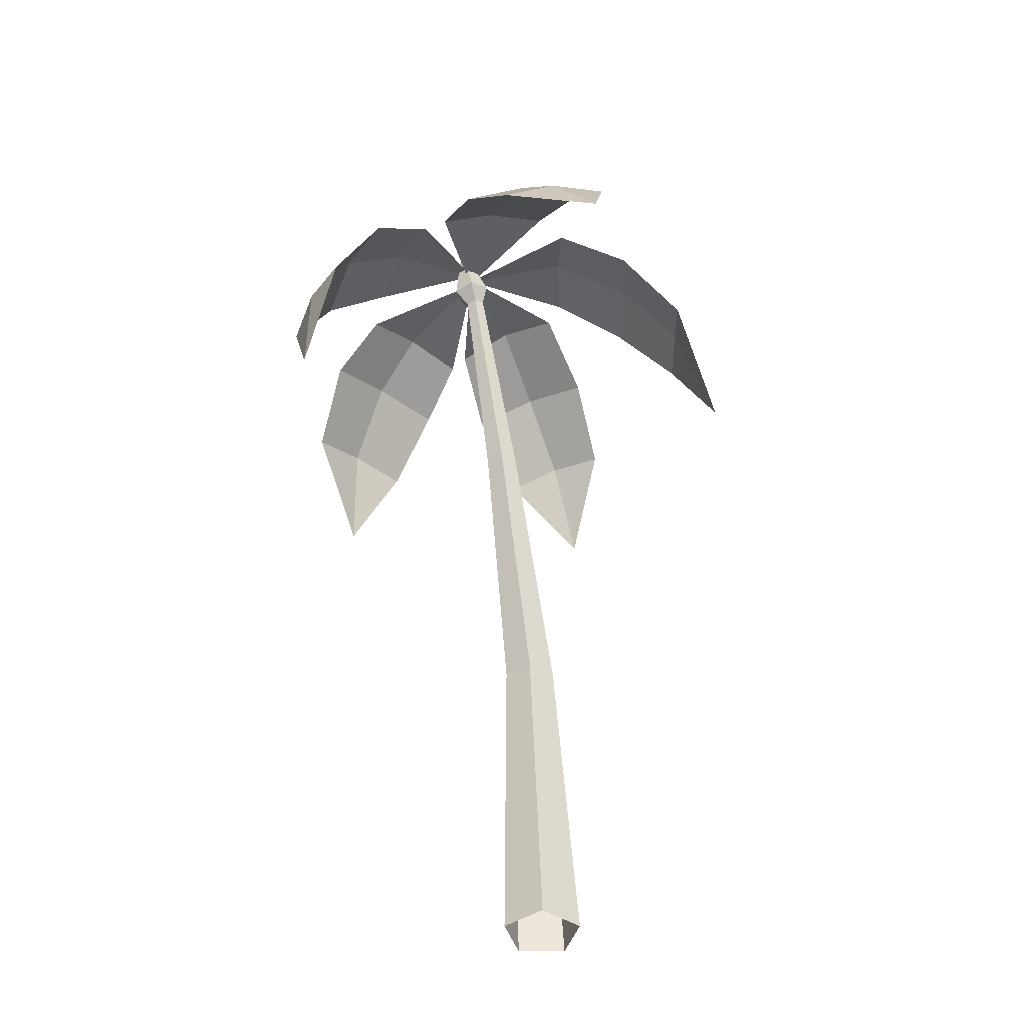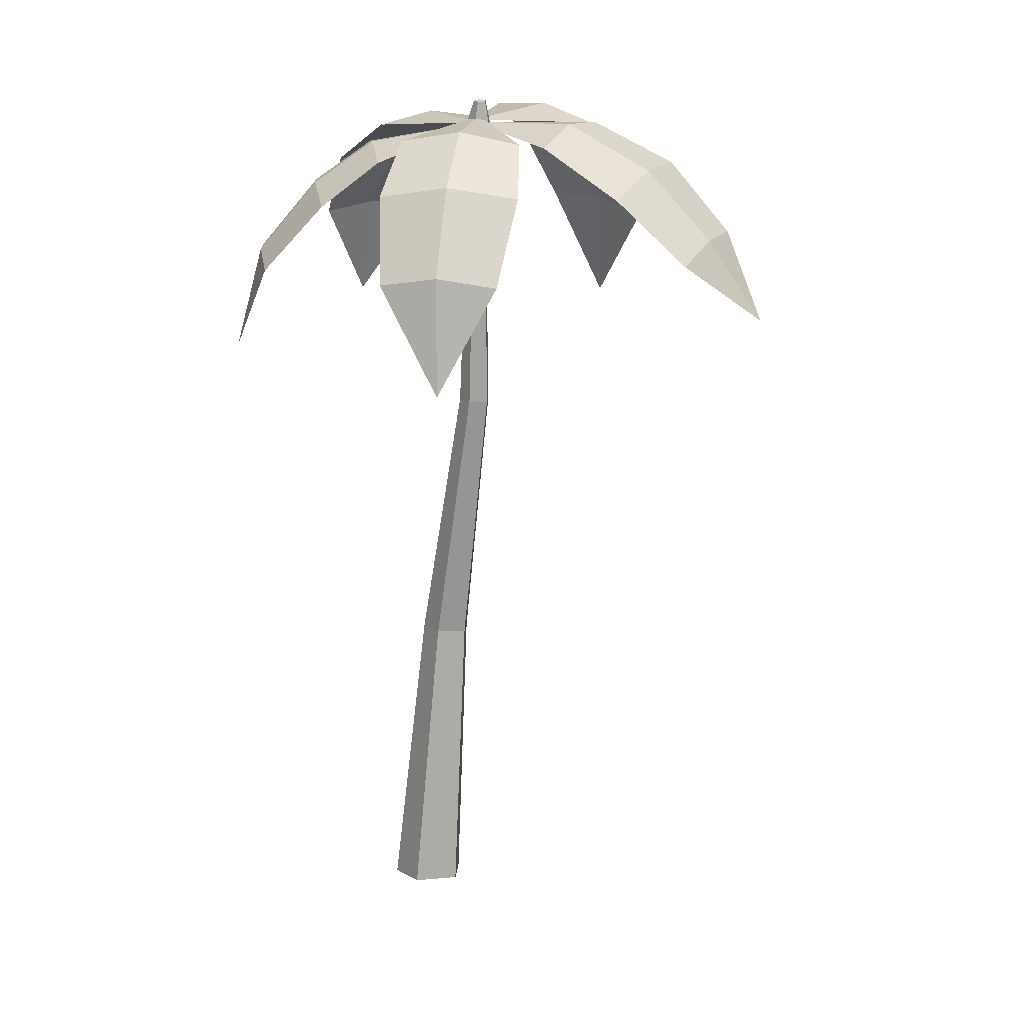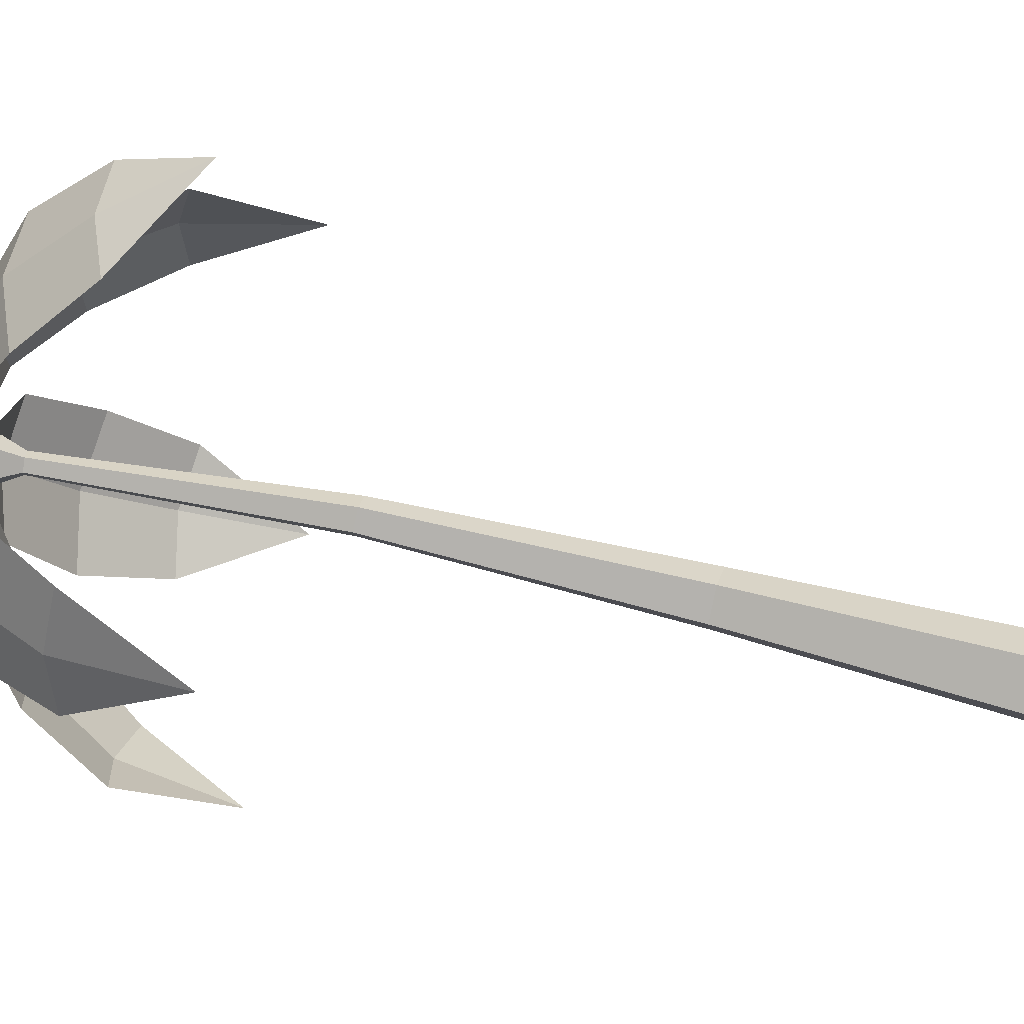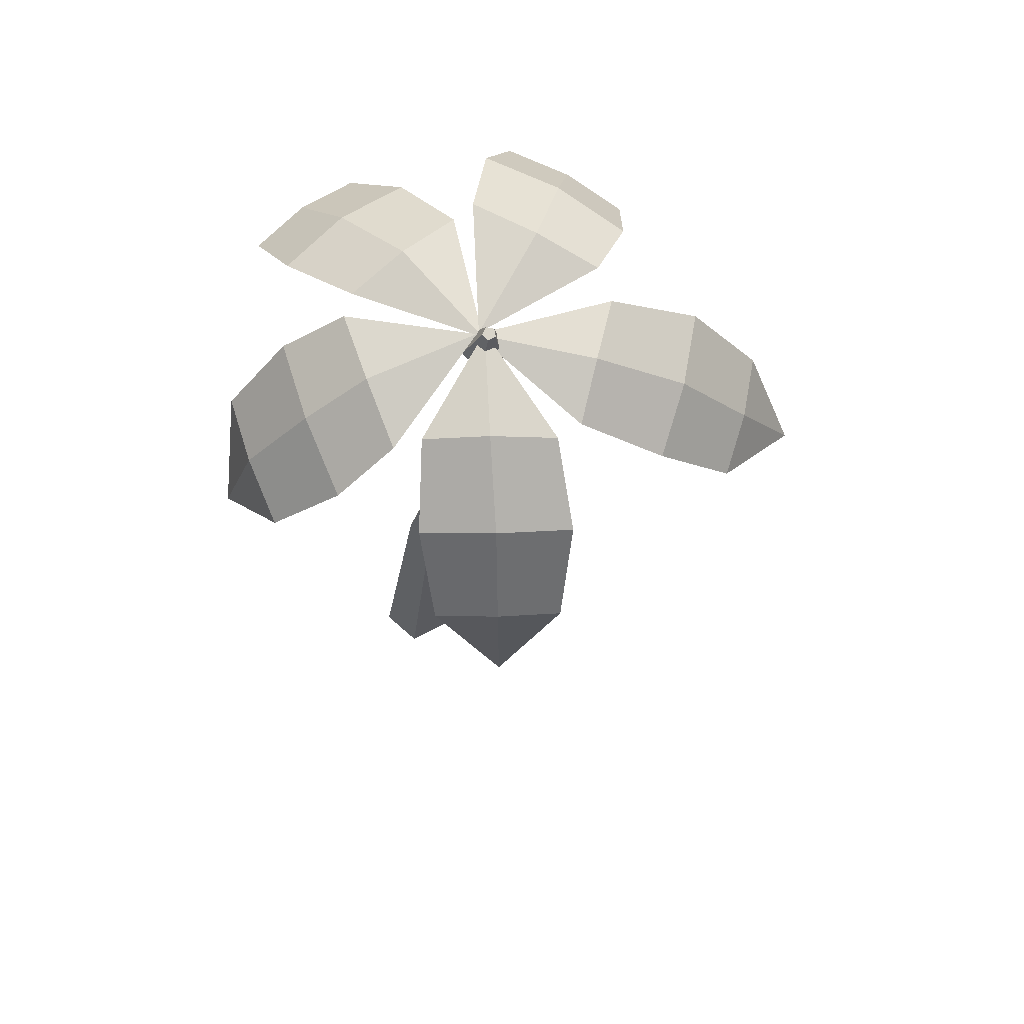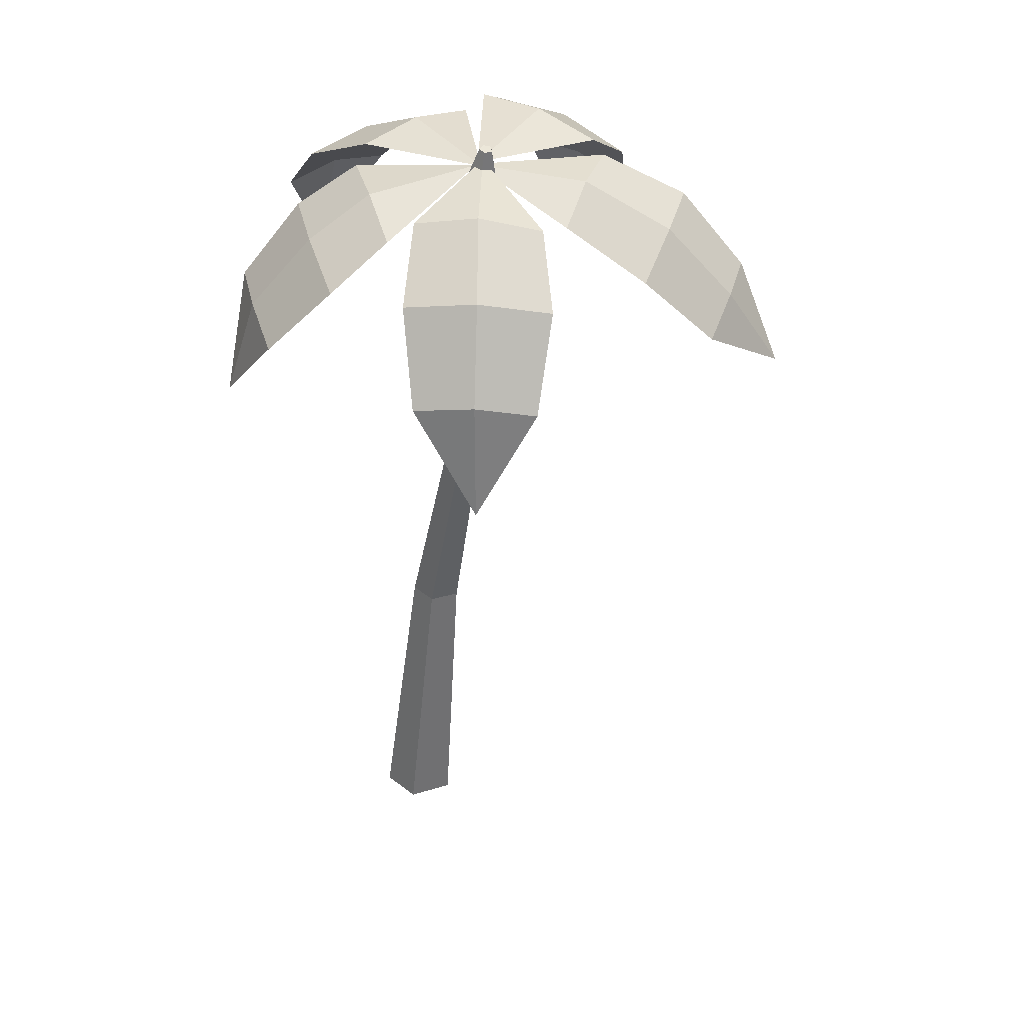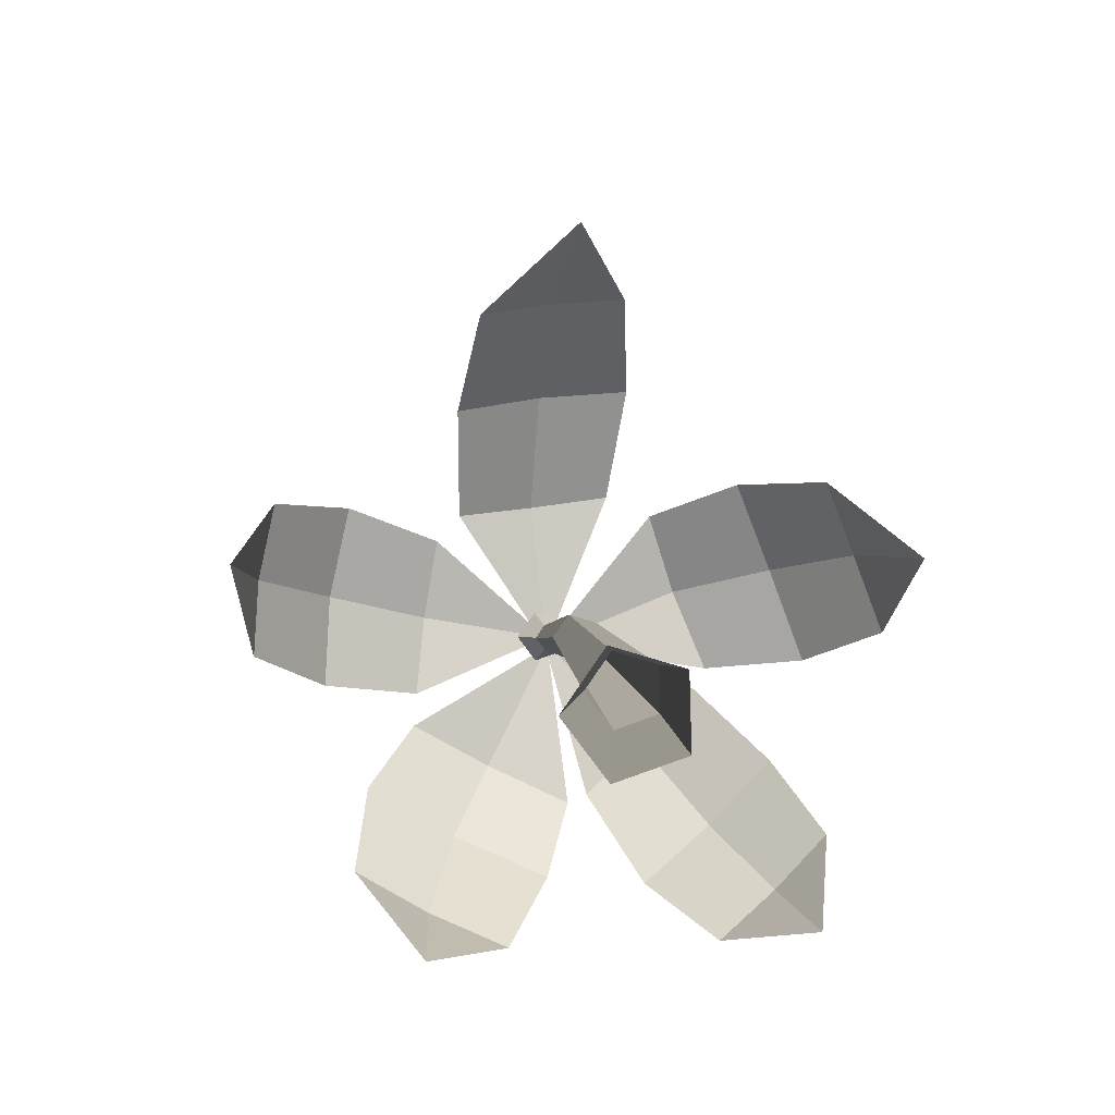
<metadata>
{"format":"obj","ext":"obj","renderer":"f3d","projection":"perspective","resolution":1024,"background":"white","views":[{"elev":-45.8,"azim":-19.5,"up":"+Y"},{"elev":8.1,"azim":-70.3,"up":"+Y"},{"elev":43.4,"azim":-71.9,"up":"+Z"},{"elev":61.8,"azim":-84.3,"up":"+Y"},{"elev":31.1,"azim":-79.3,"up":"+Y"},{"elev":-5.9,"azim":4.9,"up":"+Z"}]}
</metadata>
<code>
g Palm_Tree_s_06
v -0.7918 2.637 -0.5993
v -1.062 2.976 -0.3251
v -0.5102 3.614 0.4299
v -0.5859 3.086 -0.5641
v -0.4376 3.548 -0.09378
v -0.9357 3.433 0.1564
v -0.7003 3.533 0.02822
v -0.8387 3.066 -0.4542
v -1.059 3.247 -0.05242
v -0.4893 3.379 -0.3388
v -0.7929 3.356 -0.2076
v -1.374 2.476 0.5972
v -1.316 2.918 0.8345
v -0.5183 3.644 0.4621
v -1.38 2.927 0.3509
v -0.9388 3.524 0.2683
v -0.8694 3.502 0.7739
v -0.9187 3.558 0.5238
v -1.372 2.955 0.5955
v -1.132 3.274 0.8603
v -1.208 3.286 0.281
v -1.2 3.321 0.5741
v 0.7266 2.857 0.6362
v 0.5993 3.321 0.4447
v -0.5136 3.63 0.4389
v 0.4251 3.213 0.9218
v -0.1694 3.626 0.8642
v 0.009127 3.729 0.3612
v -0.09723 3.721 0.619
v 0.5102 3.307 0.6945
v 0.3391 3.595 0.3762
v 0.1304 3.466 0.9478
v 0.2323 3.58 0.6761
v 0.4029 2.859 -0.5112
v 0.07451 3.237 -0.5421
v -0.5243 3.618 0.4557
v 0.4156 3.258 -0.2054
v -0.02641 3.667 0.2885
v -0.3802 3.622 -0.06517
v -0.2113 3.69 0.1131
v 0.2493 3.287 -0.3814
v -0.1798 3.481 -0.3596
v 0.2289 3.505 0.04378
v 0.02981 3.542 -0.1675
v -0.7915 2.637 -0.5987
v -1.061 2.976 -0.3246
v -0.51 3.613 0.43
v -0.5856 3.086 -0.5635
v -0.4374 3.547 -0.09351
v -0.9353 3.432 0.1566
v -0.7001 3.532 0.02841
v -0.8383 3.065 -0.4536
v -1.059 3.247 -0.05207
v -0.4891 3.378 -0.3383
v -0.7926 3.356 -0.2072
v -1.373 2.476 0.5971
v -1.315 2.917 0.8343
v -0.5181 3.644 0.462
v -1.379 2.927 0.3509
v -0.9384 3.524 0.2684
v -0.8691 3.502 0.7737
v -0.9184 3.557 0.5237
v -1.372 2.955 0.5954
v -1.131 3.274 0.8601
v -1.208 3.285 0.281
v -1.2 3.32 0.574
v 0.7259 2.856 0.6359
v 0.5988 3.321 0.4445
v -0.5134 3.629 0.4388
v 0.4246 3.213 0.9215
v -0.1694 3.626 0.8639
v 0.009001 3.729 0.3611
v -0.09725 3.72 0.6189
v 0.5096 3.306 0.6943
v 0.3388 3.594 0.3761
v 0.1301 3.465 0.9474
v 0.2319 3.579 0.6759
v 0.4024 2.859 -0.5107
v 0.0742 3.237 -0.5416
v -0.5242 3.617 0.4556
v 0.4152 3.257 -0.205
v -0.02656 3.666 0.2886
v -0.3801 3.621 -0.06496
v -0.2113 3.689 0.1132
v 0.2489 3.286 -0.381
v -0.1799 3.48 -0.3592
v 0.2285 3.505 0.04399
v 0.02958 3.542 -0.1672
v 0.1296 0 0.0987
v 0.134 0 -0.09394
v -0.04792 0 -0.1576
v -0.1647 0 -0.004277
v -0.05492 0 0.1541
v -0.4589 3.44 0.4708
v -0.4588 3.446 0.4223
v -0.5038 3.436 0.4057
v -0.5318 3.424 0.444
v -0.504 3.426 0.4842
v -0.2055 1.255 0.1299
v -0.3836 2.371 0.3607
v -0.3366 2.368 0.4281
v -0.1317 1.253 0.2359
v -0.005888 1.264 0.07069
v -0.2569 2.381 0.3235
v -0.3343 2.379 0.296
v -0.1277 1.262 0.0278
v -0.2582 2.375 0.4051
v -0.008368 1.258 0.1993
v -0.4523 3.525 0.5067
v -0.4519 3.538 0.4093
v -0.5423 3.519 0.376
v -0.5984 3.494 0.4528
v -0.5428 3.499 0.5336
v -0.5429 3.711 0.5011
v -0.5428 3.715 0.4694
v -0.5722 3.709 0.4586
v -0.5905 3.701 0.4836
v -0.5724 3.702 0.5099
v -0.3297 2.76 1.692
v -0.2194 3.142 1.515
v -0.5158 3.62 0.4276
v -0.6708 2.995 1.445
v -0.7936 3.49 0.8566
v -0.3142 3.621 0.9291
v -0.5657 3.6 0.894
v -0.4581 3.103 1.494
v -0.2334 3.445 1.259
v -0.7741 3.269 1.175
v -0.5199 3.401 1.236
v -0.3295 2.76 1.692
v -0.2193 3.141 1.514
v -0.5156 3.62 0.4276
v -0.6705 2.994 1.444
v -0.7933 3.489 0.8564
v -0.3141 3.62 0.9288
v -0.5655 3.6 0.8938
v -0.4579 3.103 1.494
v -0.2333 3.444 1.259
v -0.7737 3.268 1.175
v -0.5197 3.4 1.235
f 3 5 7
f 1 2 8
f 11 7 5 10
f 9 6 7 11
f 6 3 7
f 4 1 8
f 2 9 11 8
f 8 11 10 4
f 14 16 18
f 12 13 19
f 22 18 16 21
f 20 17 18 22
f 17 14 18
f 15 12 19
f 13 20 22 19
f 19 22 21 15
f 25 27 29
f 23 24 30
f 33 29 27 32
f 31 28 29 33
f 28 25 29
f 26 23 30
f 24 31 33 30
f 30 33 32 26
f 36 38 40
f 34 35 41
f 44 40 38 43
f 42 39 40 44
f 39 36 40
f 37 34 41
f 35 42 44 41
f 41 44 43 37
f 51 49 47
f 52 46 45
f 54 49 51 55
f 55 51 50 53
f 51 47 50
f 52 45 48
f 52 55 53 46
f 48 54 55 52
f 62 60 58
f 63 57 56
f 65 60 62 66
f 66 62 61 64
f 62 58 61
f 63 56 59
f 63 66 64 57
f 59 65 66 63
f 73 71 69
f 74 68 67
f 76 71 73 77
f 77 73 72 75
f 73 69 72
f 74 67 70
f 74 77 75 68
f 70 76 77 74
f 84 82 80
f 85 79 78
f 87 82 84 88
f 88 84 83 86
f 84 80 83
f 85 78 81
f 85 88 86 79
f 81 87 88 85
f 101 98 97 100
f 105 96 95 104
f 107 94 98 101
f 100 97 96 105
f 104 95 94 107
f 90 103 108 89
f 103 104 107 108
f 92 99 106 91
f 99 100 105 106
f 89 108 102 93
f 108 107 101 102
f 91 106 103 90
f 106 105 104 103
f 93 102 99 92
f 102 101 100 99
f 98 113 112 97
f 96 111 110 95
f 94 109 113 98
f 97 112 111 96
f 95 110 109 94
f 111 116 115 110
f 109 114 118 113
f 112 117 116 111
f 110 115 114 109
f 113 118 117 112
f 116 117 118 114
f 115 116 114
f 121 123 125
f 119 120 126
f 129 125 123 128
f 127 124 125 129
f 124 121 125
f 122 119 126
f 120 127 129 126
f 126 129 128 122
f 136 134 132
f 137 131 130
f 139 134 136 140
f 140 136 135 138
f 136 132 135
f 137 130 133
f 137 140 138 131
f 133 139 140 137

</code>
